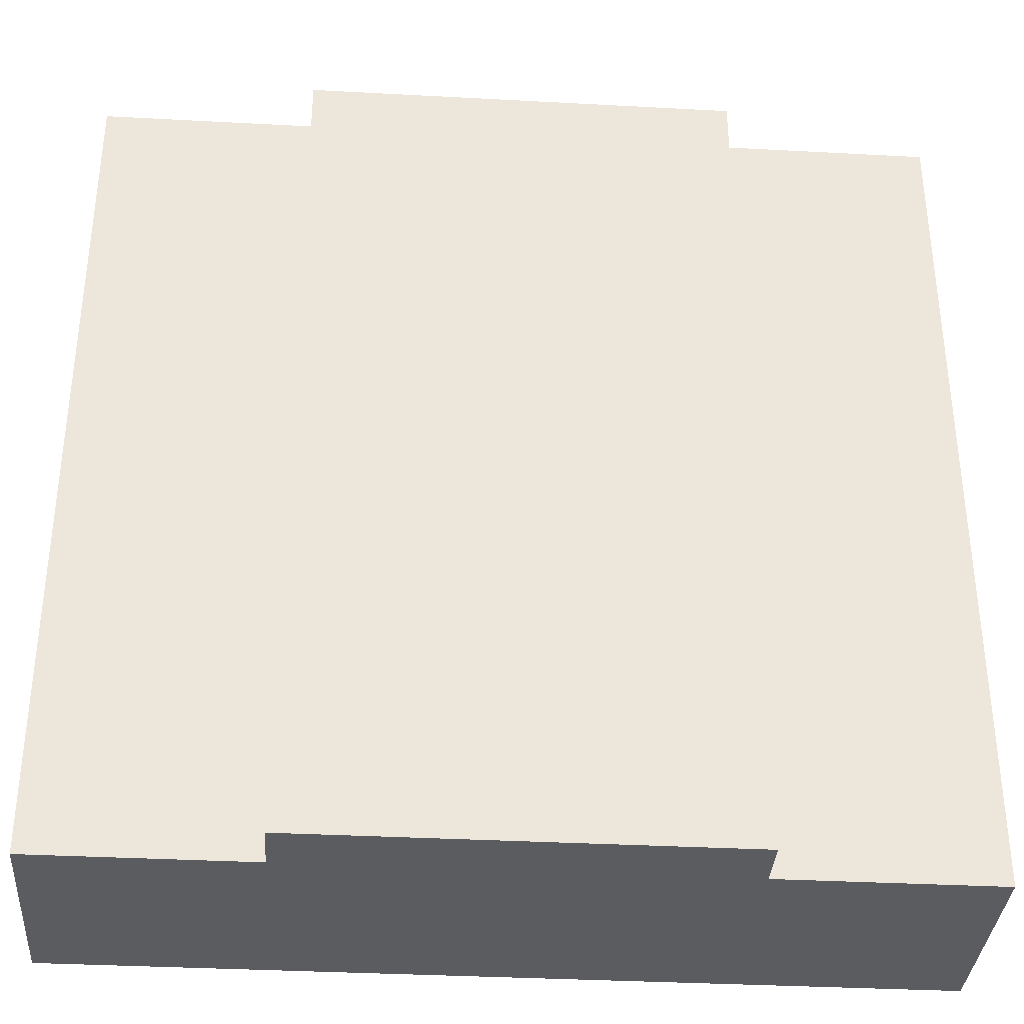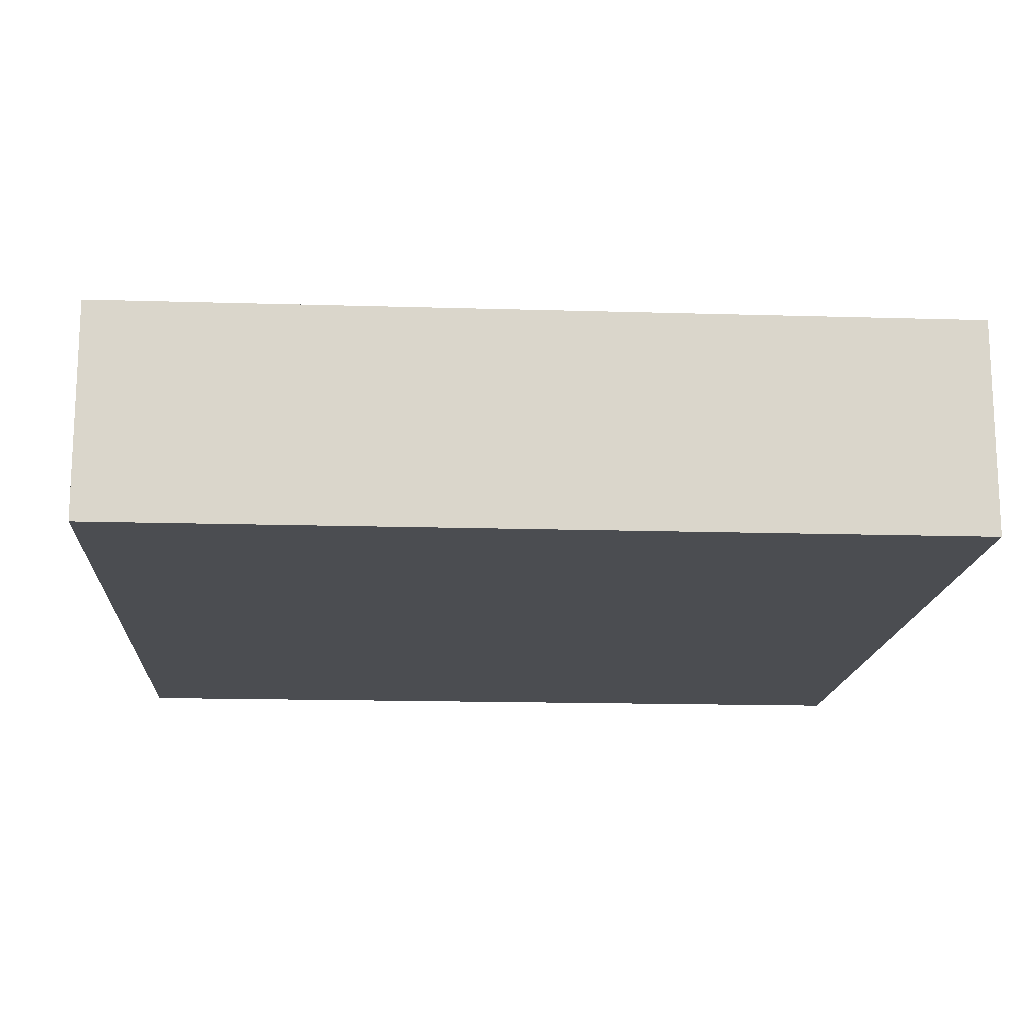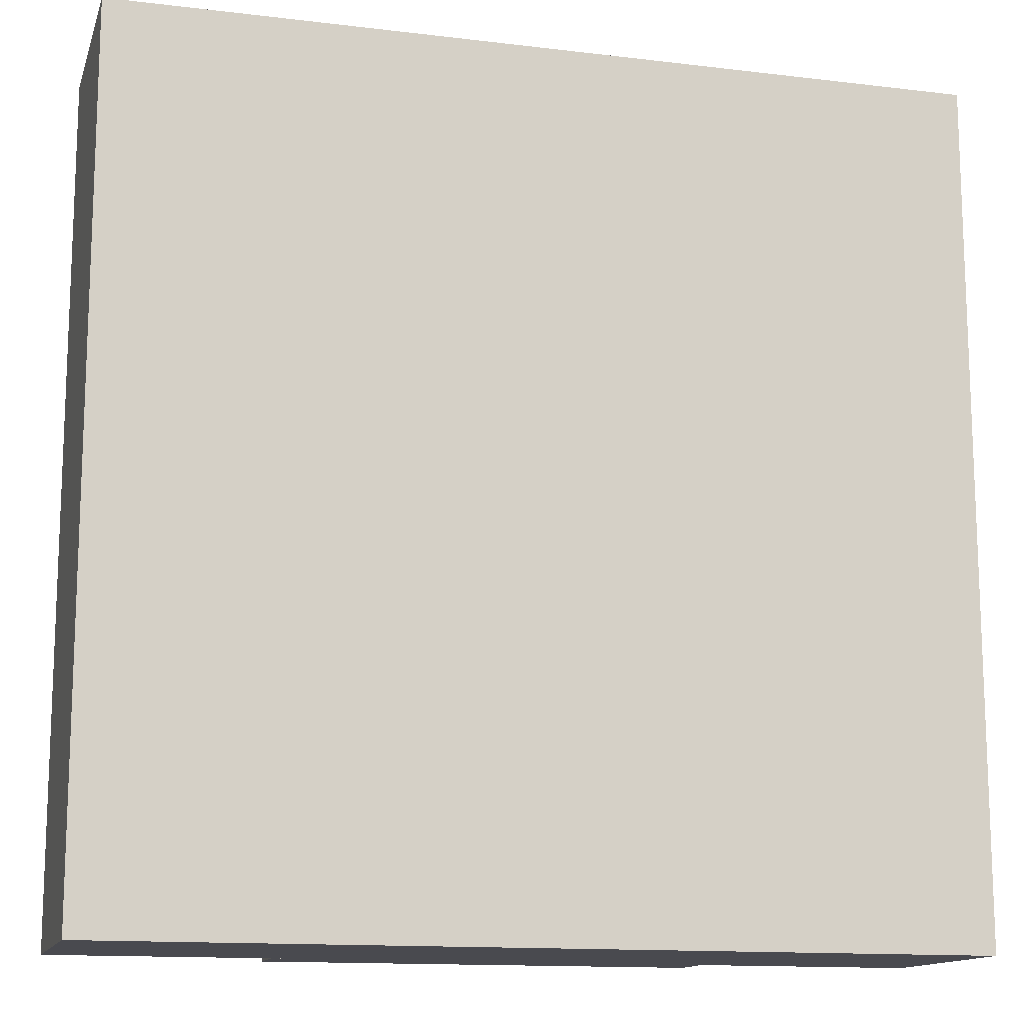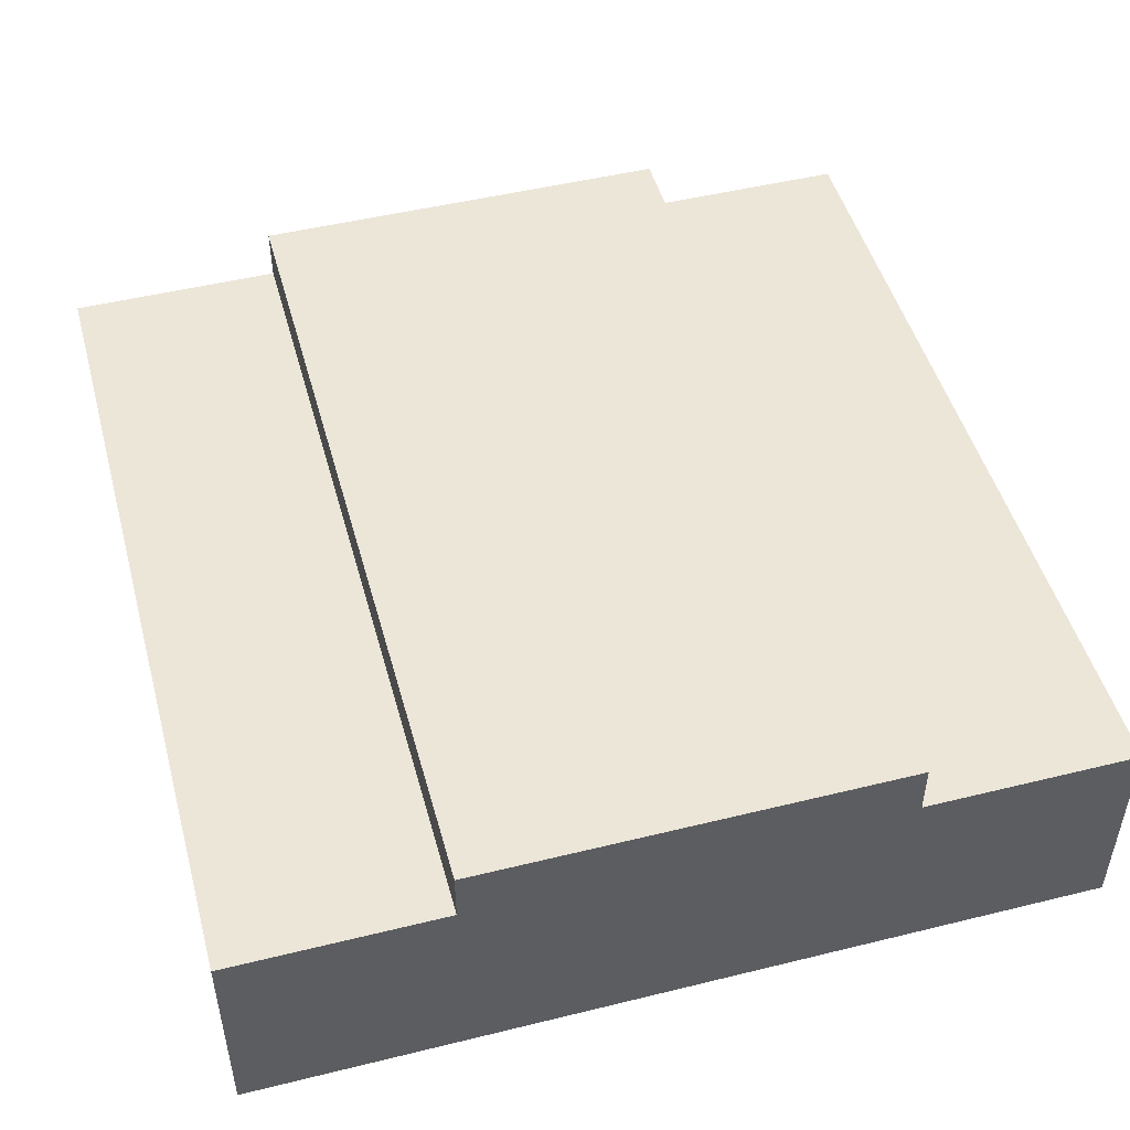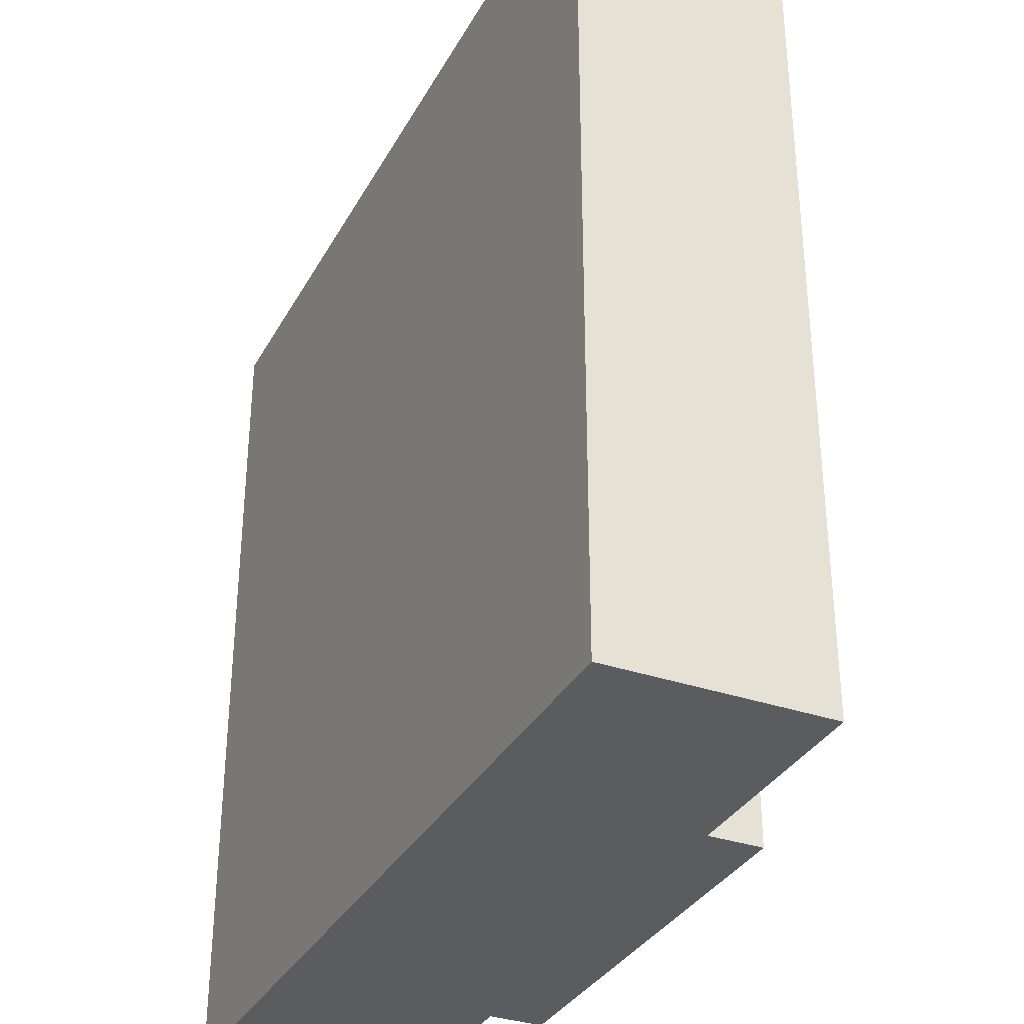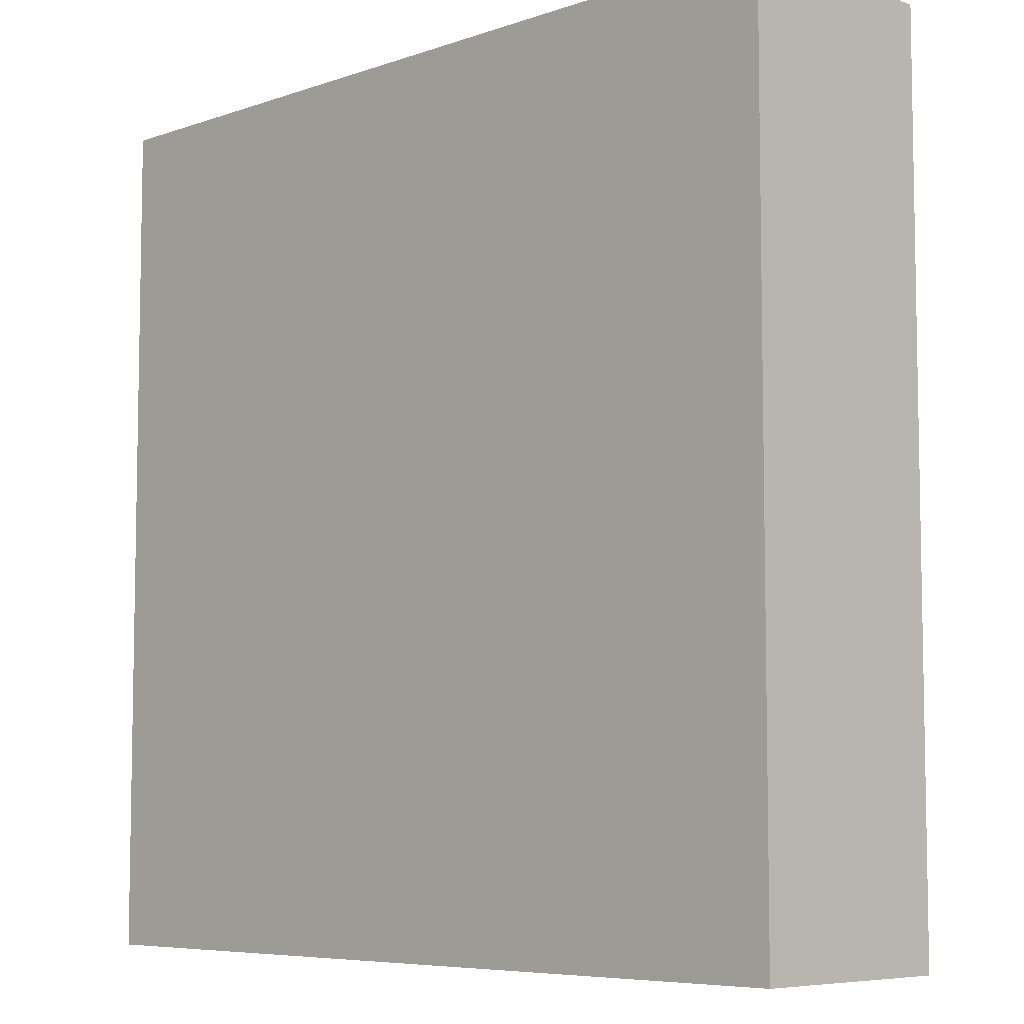
<metadata>
{"format":"obj","ext":"obj","renderer":"f3d","projection":"perspective","resolution":1024,"background":"white","views":[{"elev":-35.3,"azim":175.9,"up":"+Z"},{"elev":-15.7,"azim":-93.6,"up":"+Y"},{"elev":-13.6,"azim":-15.2,"up":"+Z"},{"elev":48.8,"azim":164.7,"up":"+Y"},{"elev":-33.7,"azim":64.9,"up":"+Z"},{"elev":-6.7,"azim":45.2,"up":"+Z"}]}
</metadata>
<code>
o grass
v 0.5 0.25 0.5
v 0.5 0.25 -0.5
v 0.5 0 0.5
v 0.5 0 -0.5
v -0.5 0.25 0.5
v -0.5 0.25 -0.5
v -0.5 0 0.5
v -0.5 0 -0.5
f 2 1 3 4
f 7 5 6 8
f 5 1 2 6
f 4 3 7 8
f 3 1 5 7
f 6 2 4 8
o road
v 0.25 0.3125 0.5
v 0.25 0.3125 -0.5
v 0.25 0.25 0.5
v 0.25 0.25 -0.5
v -0.25 0.3125 0.5
v -0.25 0.3125 -0.5
v -0.25 0.25 0.5
v -0.25 0.25 -0.5
f 10 9 11 12
f 15 13 14 16
f 13 9 10 14
f 12 11 15 16
f 11 9 13 15
f 14 10 12 16
o plane
v 0.03125 0.3187 0.4375
v 0.03125 0.3187 0.3125
v -0.03125 0.3187 0.4375
v -0.03125 0.3187 0.3125
f 17 18 20 19
o plane
v 0.03125 0.3187 0.1875
v 0.03125 0.3187 0.0625
v -0.03125 0.3187 0.1875
v -0.03125 0.3187 0.0625
f 21 22 24 23
o plane
v 0.03125 0.3187 -0.0625
v 0.03125 0.3187 -0.1875
v -0.03125 0.3187 -0.0625
v -0.03125 0.3187 -0.1875
f 25 26 28 27
o plane
v 0.03125 0.3187 -0.3125
v 0.03125 0.3187 -0.4375
v -0.03125 0.3187 -0.3125
v -0.03125 0.3187 -0.4375
f 29 30 32 31

</code>
